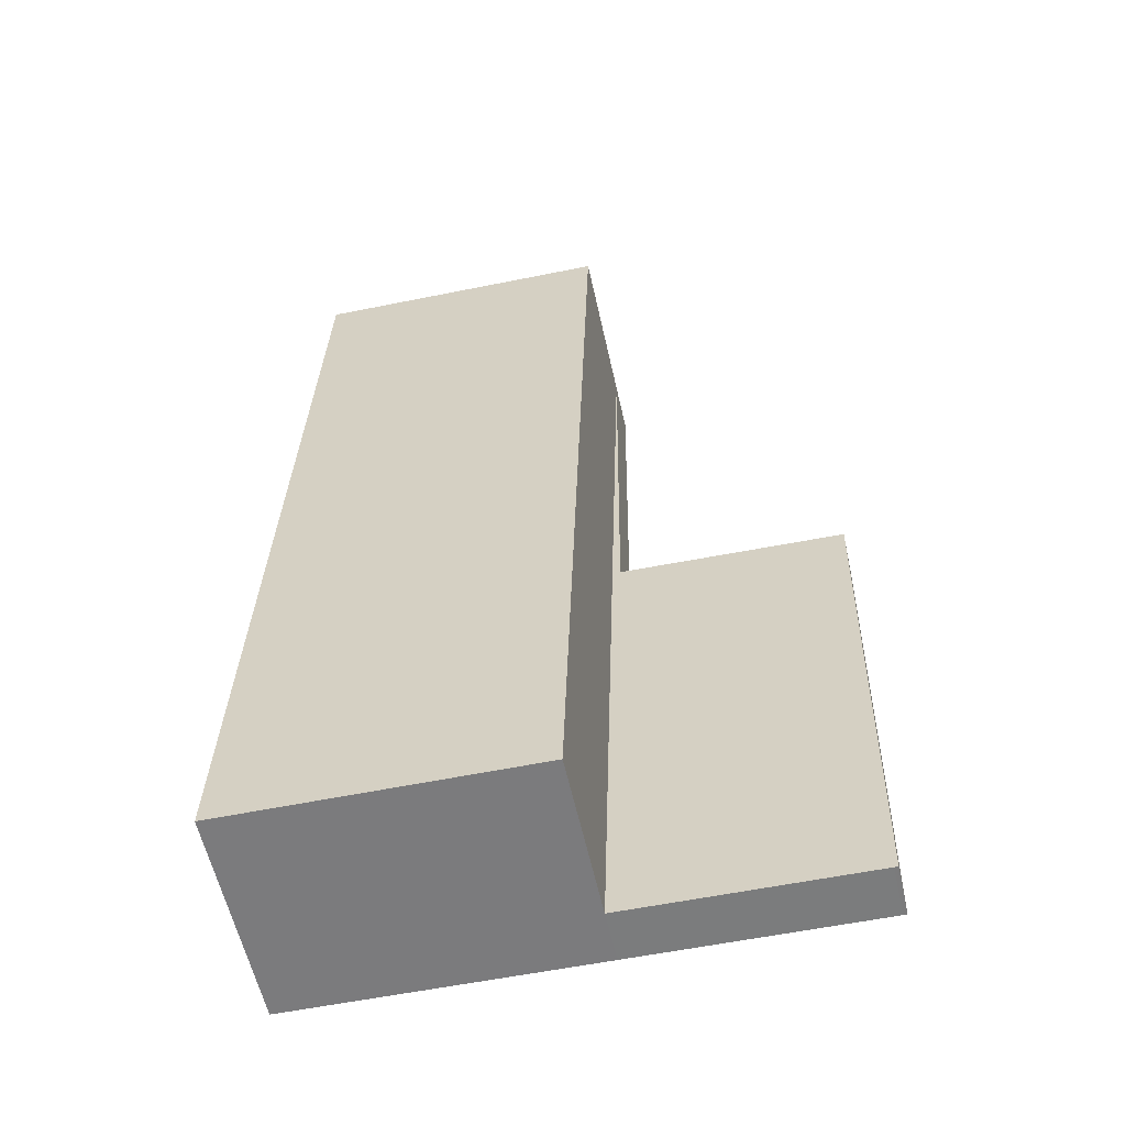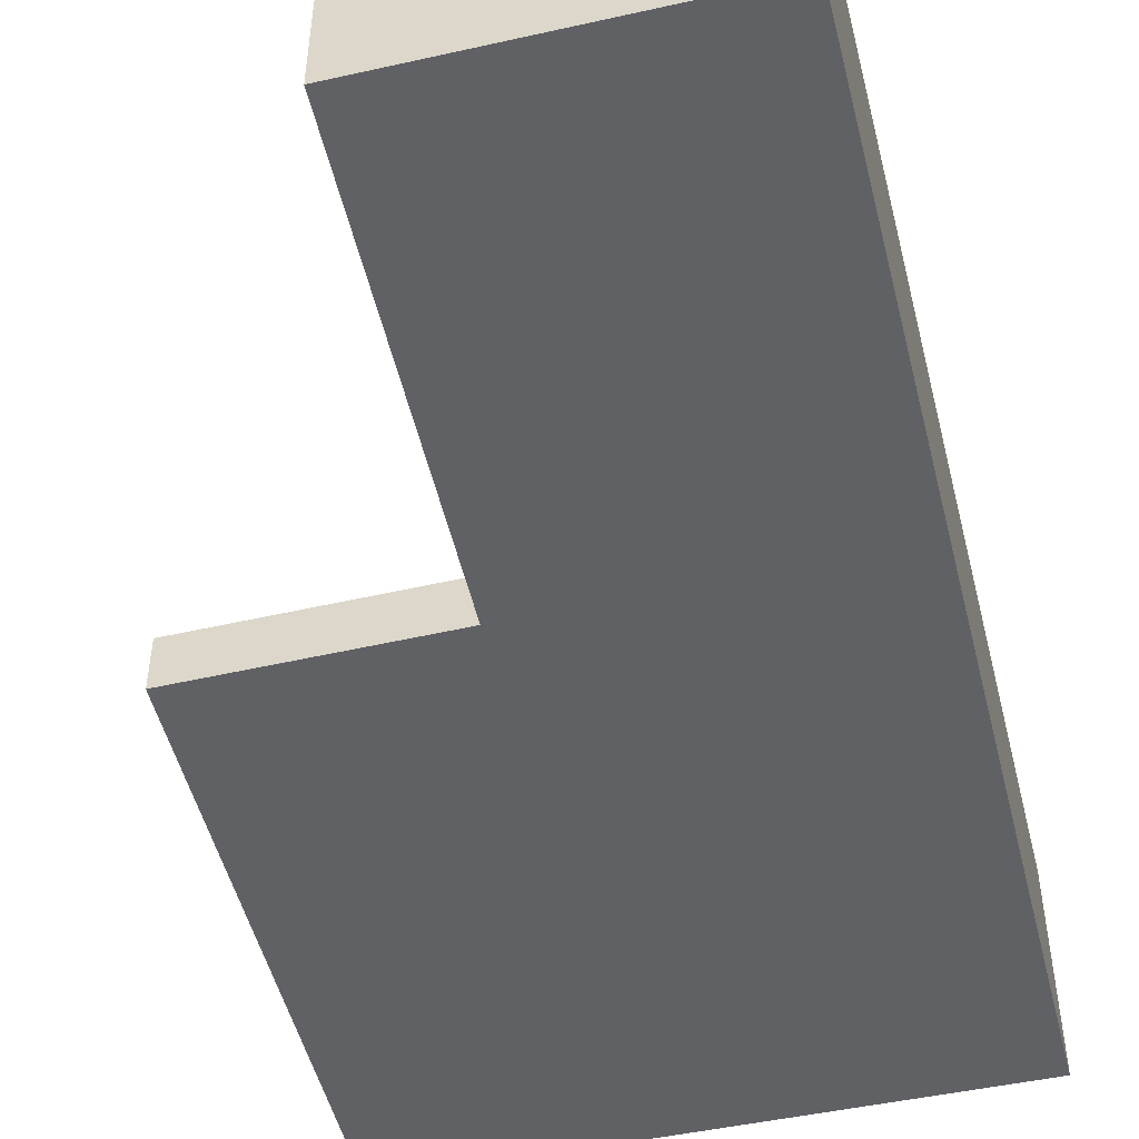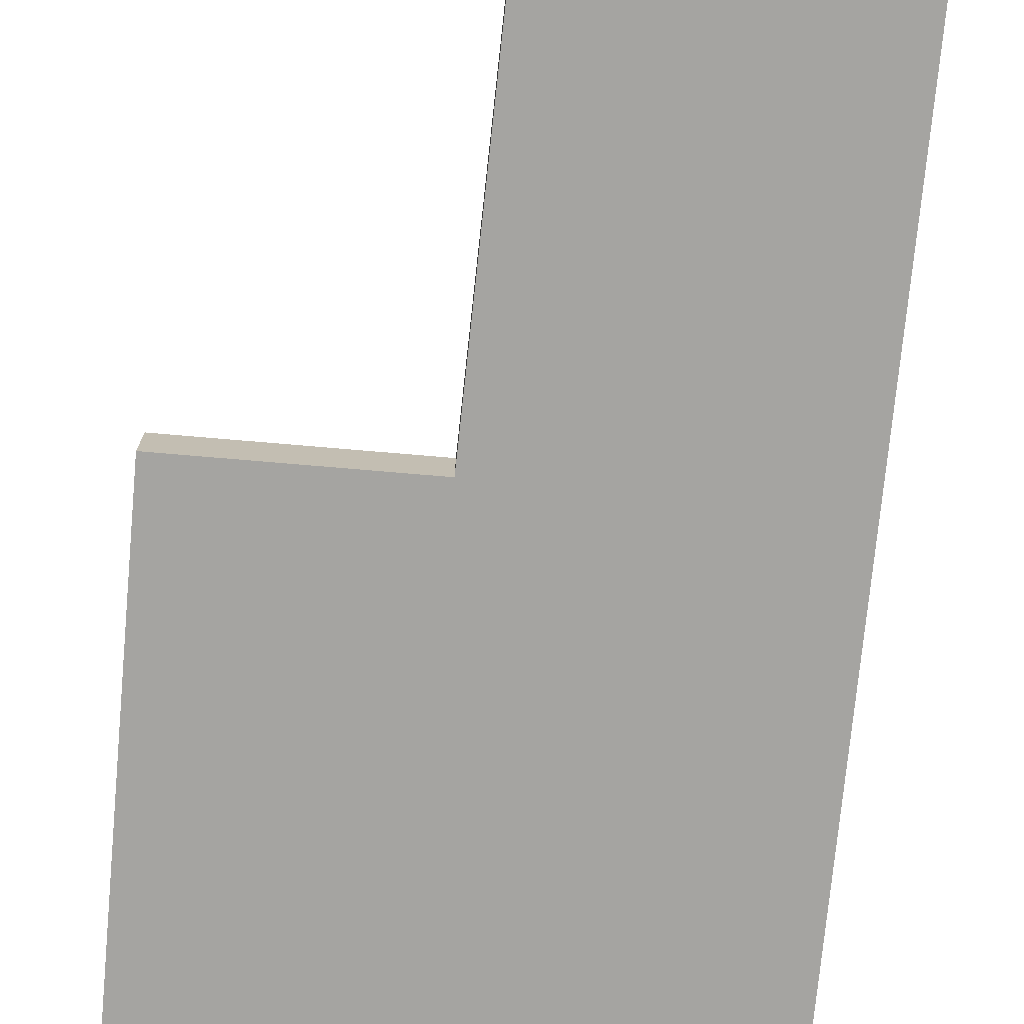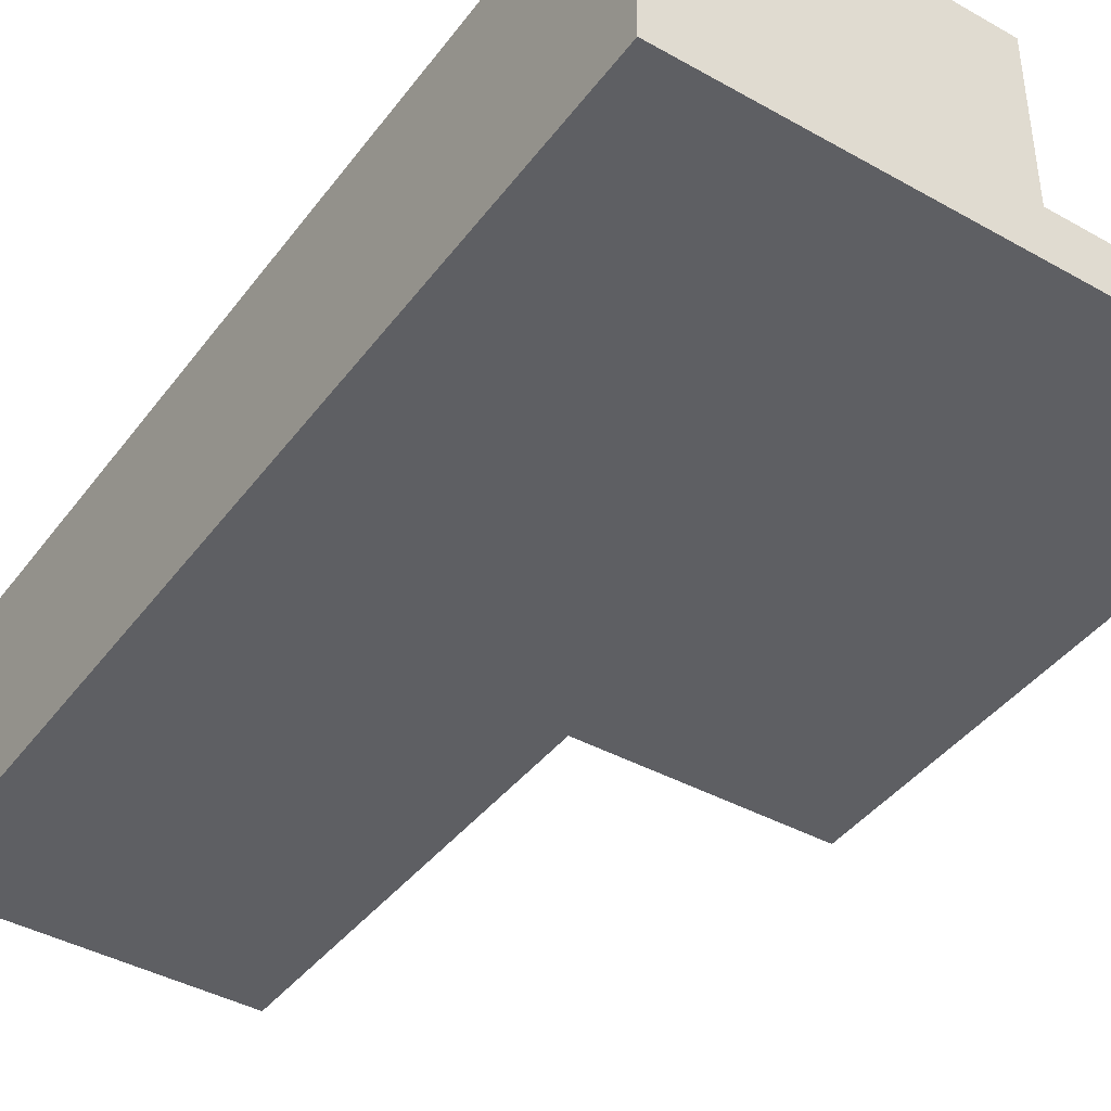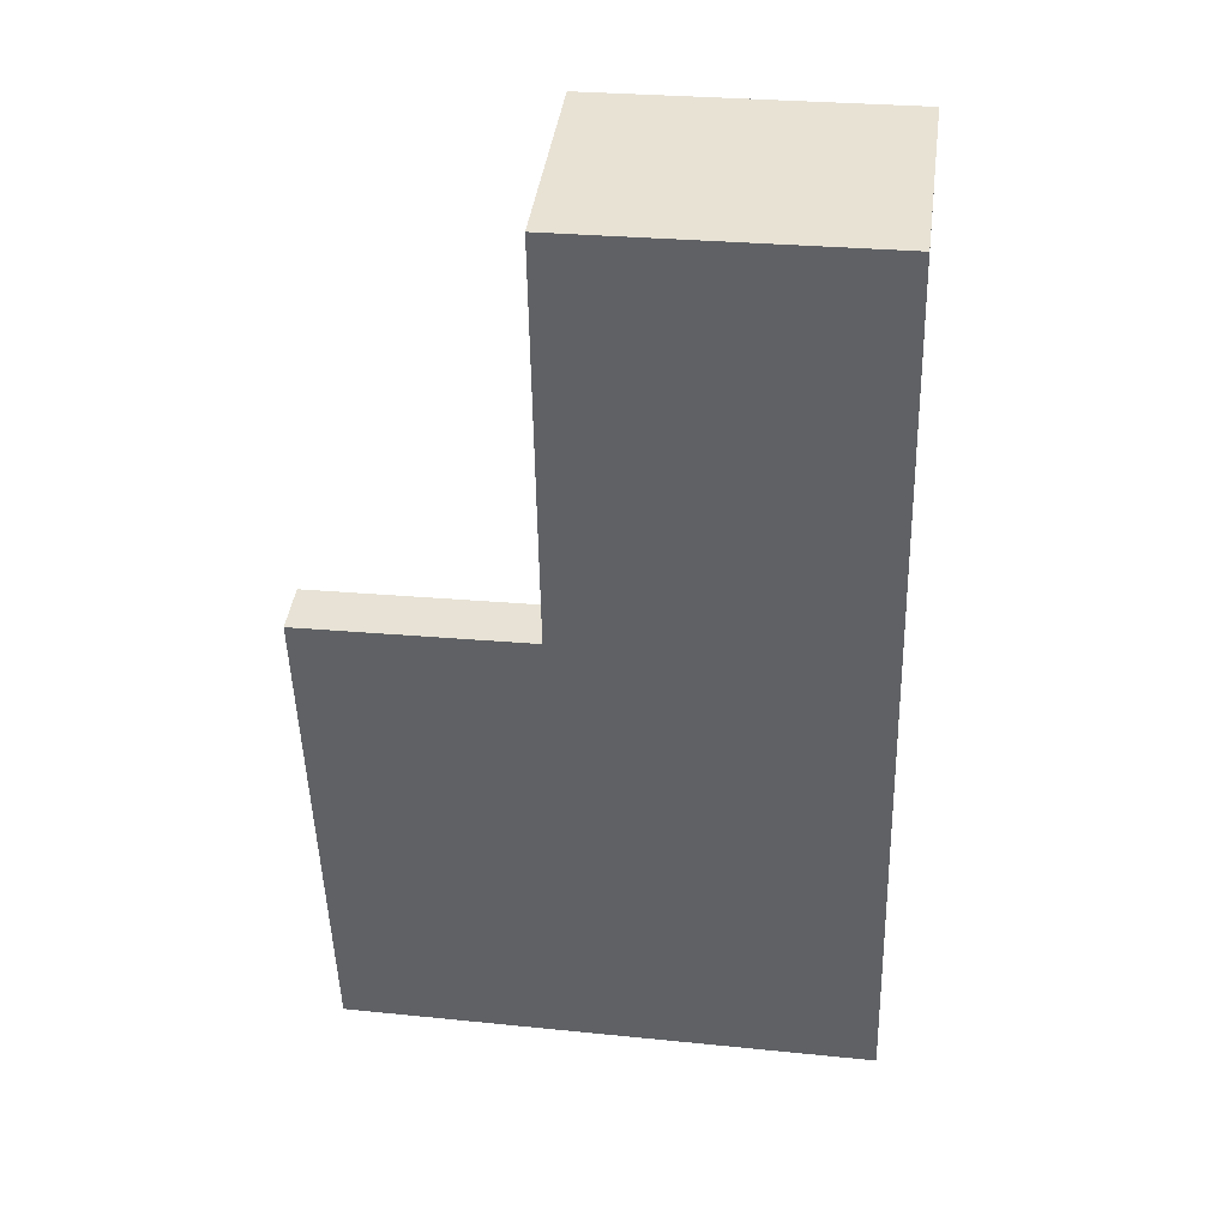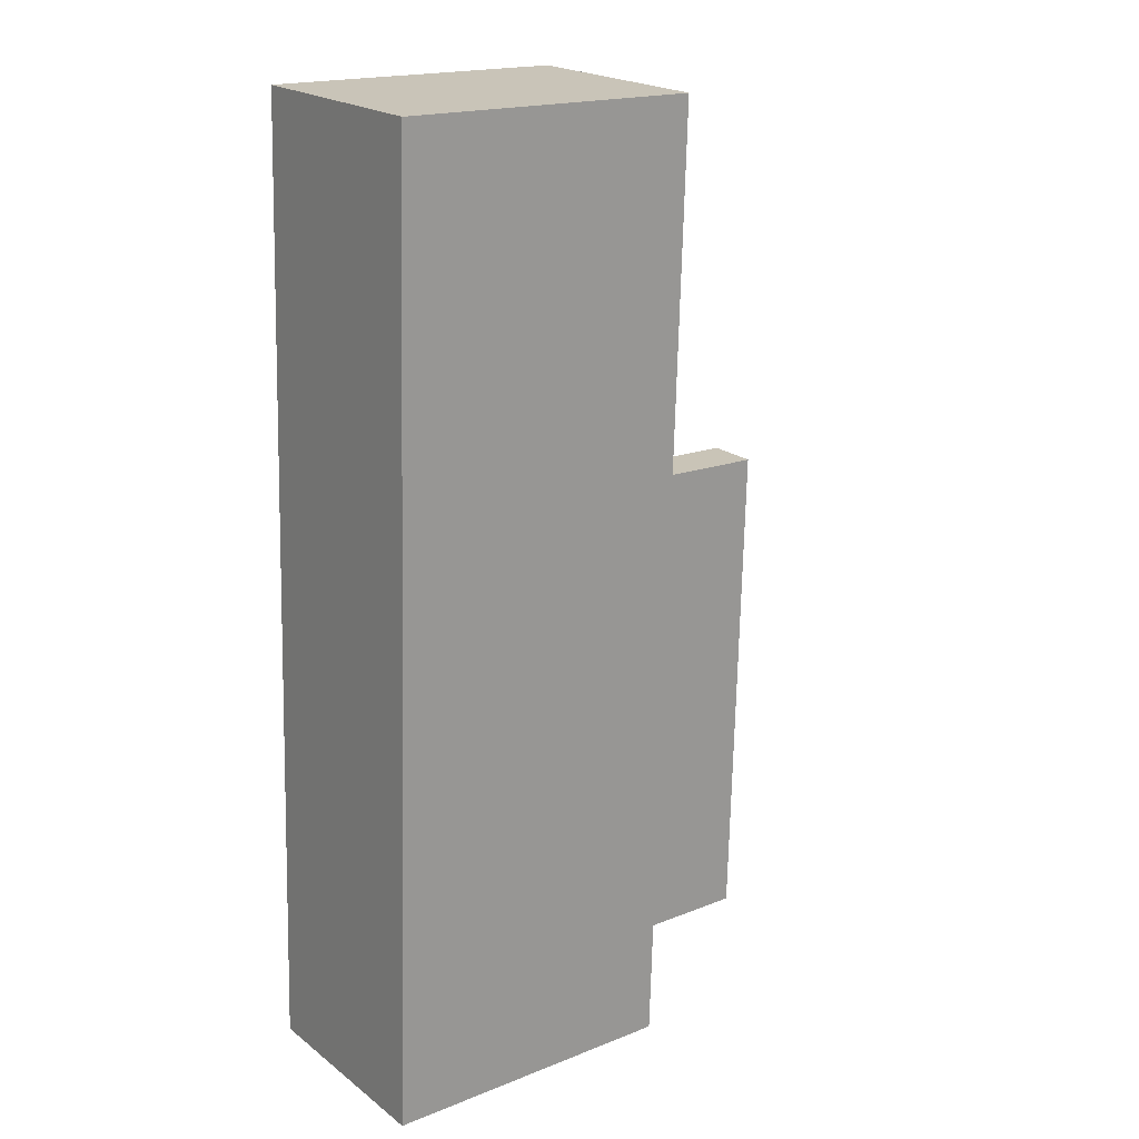
<metadata>
{"format":"obj","ext":"obj","renderer":"f3d","projection":"perspective","resolution":1024,"background":"white","views":[{"elev":-58.9,"azim":-167.5,"up":"+Z"},{"elev":-50.0,"azim":12.2,"up":"+Y"},{"elev":-73.2,"azim":-6.9,"up":"+Y"},{"elev":-41.9,"azim":144.7,"up":"+Y"},{"elev":41.8,"azim":7.7,"up":"+Z"},{"elev":20.9,"azim":143.1,"up":"+Z"}]}
</metadata>
<code>
v  2.421 0.518 -0.005
v  2.333 0.518 0.081
v  2.284 0.518 4.326
v  0.002 0.518 -0.082
v  0 0.518 3.172e-17
v  0.134 0.518 -5.321
v  0.173 0.518 -5.32
v  2.588 0.518 -5.28
v  2.284 -2.649e-16 4.326
v  2.421 3.062e-19 -0.005
v  2.588 3.233e-16 -5.28
v  0.173 3.258e-16 -5.32
v  0.134 3.258e-16 -5.321
v  0.002 5.021e-18 -0.082
v  0 0 0
v  2.333 -4.96e-18 0.081
v  5.338 2.139 4.416
v  2.421 2.139 -0.005
v  2.284 2.139 4.326
v  5.643 2.139 -5.228
v  2.588 2.139 -5.28
v  5.338 -2.704e-16 4.416
v  5.643 3.201e-16 -5.228
g defaultobject
f 1 2 3
f 2 4 5
f 4 2 6
f 6 2 7
f 7 2 8
f 8 2 1
f 9 1 3
f 1 9 10
f 1 10 8
f 8 10 11
f 11 7 8
f 7 11 12
f 7 12 6
f 6 12 13
f 13 4 6
f 4 13 14
f 4 14 5
f 5 14 15
f 16 3 2
f 3 16 9
f 15 2 5
f 2 15 16
f 9 16 10
f 10 12 11
f 12 10 16
f 12 16 15
f 12 15 13
f 13 15 14
f 17 18 19
f 18 17 20
f 18 20 21
f 22 20 17
f 20 22 23
f 23 21 20
f 21 23 11
f 11 18 21
f 18 11 10
f 18 10 19
f 19 10 9
f 9 17 19
f 17 9 22
f 9 23 22
f 23 9 10
f 23 10 11

</code>
